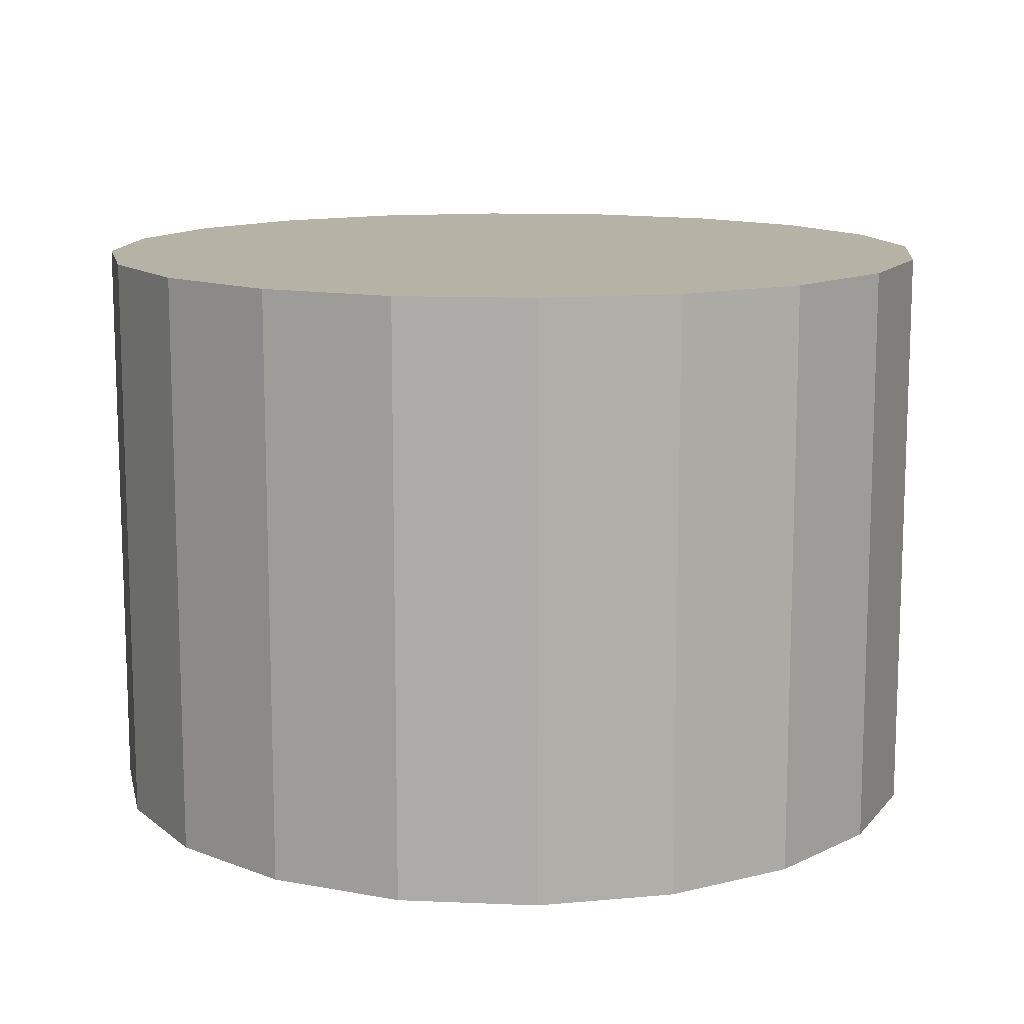
<metadata>
{"format":"obj","ext":"obj","renderer":"f3d","projection":"perspective","resolution":1024,"background":"white","views":[{"elev":12.3,"azim":104.8,"up":"+Z"}]}
</metadata>
<code>
v 3.608e-17 3.536e-17 0.5612
v 3.608e-17 3.536e-17 -0.5612
v 0.8277 3.536e-17 0.5612
v 0.7871 0.2558 0.5612
v 0.6696 0.4865 0.5612
v 0.4865 0.6696 0.5612
v 0.2558 0.7871 0.5612
v 8.676e-17 0.8277 0.5612
v -0.2558 0.7871 0.5612
v -0.4865 0.6696 0.5612
v -0.6696 0.4865 0.5612
v -0.7871 0.2558 0.5612
v -0.8277 1.367e-16 0.5612
v -0.7871 -0.2558 0.5612
v -0.6696 -0.4865 0.5612
v -0.4865 -0.6696 0.5612
v -0.2558 -0.7871 0.5612
v -1.16e-16 -0.8277 0.5612
v 0.2558 -0.7871 0.5612
v 0.4865 -0.6696 0.5612
v 0.6696 -0.4865 0.5612
v 0.7871 -0.2558 0.5612
v 0.8277 3.536e-17 0.4989
v 0.7871 0.2558 0.4989
v 0.6696 0.4865 0.4989
v 0.4865 0.6696 0.4989
v 0.2558 0.7871 0.4989
v 8.676e-17 0.8277 0.4989
v -0.2558 0.7871 0.4989
v -0.4865 0.6696 0.4989
v -0.6696 0.4865 0.4989
v -0.7871 0.2558 0.4989
v -0.8277 1.367e-16 0.4989
v -0.7871 -0.2558 0.4989
v -0.6696 -0.4865 0.4989
v -0.4865 -0.6696 0.4989
v -0.2558 -0.7871 0.4989
v -1.16e-16 -0.8277 0.4989
v 0.2558 -0.7871 0.4989
v 0.4865 -0.6696 0.4989
v 0.6696 -0.4865 0.4989
v 0.7871 -0.2558 0.4989
v 0.8277 3.536e-17 0.4365
v 0.7871 0.2558 0.4365
v 0.6696 0.4865 0.4365
v 0.4865 0.6696 0.4365
v 0.2558 0.7871 0.4365
v 8.676e-17 0.8277 0.4365
v -0.2558 0.7871 0.4365
v -0.4865 0.6696 0.4365
v -0.6696 0.4865 0.4365
v -0.7871 0.2558 0.4365
v -0.8277 1.367e-16 0.4365
v -0.7871 -0.2558 0.4365
v -0.6696 -0.4865 0.4365
v -0.4865 -0.6696 0.4365
v -0.2558 -0.7871 0.4365
v -1.16e-16 -0.8277 0.4365
v 0.2558 -0.7871 0.4365
v 0.4865 -0.6696 0.4365
v 0.6696 -0.4865 0.4365
v 0.7871 -0.2558 0.4365
v 0.8277 3.536e-17 0.3742
v 0.7871 0.2558 0.3742
v 0.6696 0.4865 0.3742
v 0.4865 0.6696 0.3742
v 0.2558 0.7871 0.3742
v 8.676e-17 0.8277 0.3742
v -0.2558 0.7871 0.3742
v -0.4865 0.6696 0.3742
v -0.6696 0.4865 0.3742
v -0.7871 0.2558 0.3742
v -0.8277 1.367e-16 0.3742
v -0.7871 -0.2558 0.3742
v -0.6696 -0.4865 0.3742
v -0.4865 -0.6696 0.3742
v -0.2558 -0.7871 0.3742
v -1.16e-16 -0.8277 0.3742
v 0.2558 -0.7871 0.3742
v 0.4865 -0.6696 0.3742
v 0.6696 -0.4865 0.3742
v 0.7871 -0.2558 0.3742
v 0.8277 3.536e-17 0.3118
v 0.7871 0.2558 0.3118
v 0.6696 0.4865 0.3118
v 0.4865 0.6696 0.3118
v 0.2558 0.7871 0.3118
v 8.676e-17 0.8277 0.3118
v -0.2558 0.7871 0.3118
v -0.4865 0.6696 0.3118
v -0.6696 0.4865 0.3118
v -0.7871 0.2558 0.3118
v -0.8277 1.367e-16 0.3118
v -0.7871 -0.2558 0.3118
v -0.6696 -0.4865 0.3118
v -0.4865 -0.6696 0.3118
v -0.2558 -0.7871 0.3118
v -1.16e-16 -0.8277 0.3118
v 0.2558 -0.7871 0.3118
v 0.4865 -0.6696 0.3118
v 0.6696 -0.4865 0.3118
v 0.7871 -0.2558 0.3118
v 0.8277 3.536e-17 0.2494
v 0.7871 0.2558 0.2494
v 0.6696 0.4865 0.2494
v 0.4865 0.6696 0.2494
v 0.2558 0.7871 0.2494
v 8.676e-17 0.8277 0.2494
v -0.2558 0.7871 0.2494
v -0.4865 0.6696 0.2494
v -0.6696 0.4865 0.2494
v -0.7871 0.2558 0.2494
v -0.8277 1.367e-16 0.2494
v -0.7871 -0.2558 0.2494
v -0.6696 -0.4865 0.2494
v -0.4865 -0.6696 0.2494
v -0.2558 -0.7871 0.2494
v -1.16e-16 -0.8277 0.2494
v 0.2558 -0.7871 0.2494
v 0.4865 -0.6696 0.2494
v 0.6696 -0.4865 0.2494
v 0.7871 -0.2558 0.2494
v 0.8277 3.536e-17 0.1871
v 0.7871 0.2558 0.1871
v 0.6696 0.4865 0.1871
v 0.4865 0.6696 0.1871
v 0.2558 0.7871 0.1871
v 8.676e-17 0.8277 0.1871
v -0.2558 0.7871 0.1871
v -0.4865 0.6696 0.1871
v -0.6696 0.4865 0.1871
v -0.7871 0.2558 0.1871
v -0.8277 1.367e-16 0.1871
v -0.7871 -0.2558 0.1871
v -0.6696 -0.4865 0.1871
v -0.4865 -0.6696 0.1871
v -0.2558 -0.7871 0.1871
v -1.16e-16 -0.8277 0.1871
v 0.2558 -0.7871 0.1871
v 0.4865 -0.6696 0.1871
v 0.6696 -0.4865 0.1871
v 0.7871 -0.2558 0.1871
v 0.8277 3.536e-17 0.1247
v 0.7871 0.2558 0.1247
v 0.6696 0.4865 0.1247
v 0.4865 0.6696 0.1247
v 0.2558 0.7871 0.1247
v 8.676e-17 0.8277 0.1247
v -0.2558 0.7871 0.1247
v -0.4865 0.6696 0.1247
v -0.6696 0.4865 0.1247
v -0.7871 0.2558 0.1247
v -0.8277 1.367e-16 0.1247
v -0.7871 -0.2558 0.1247
v -0.6696 -0.4865 0.1247
v -0.4865 -0.6696 0.1247
v -0.2558 -0.7871 0.1247
v -1.16e-16 -0.8277 0.1247
v 0.2558 -0.7871 0.1247
v 0.4865 -0.6696 0.1247
v 0.6696 -0.4865 0.1247
v 0.7871 -0.2558 0.1247
v 0.8277 3.536e-17 0.06236
v 0.7871 0.2558 0.06236
v 0.6696 0.4865 0.06236
v 0.4865 0.6696 0.06236
v 0.2558 0.7871 0.06236
v 8.676e-17 0.8277 0.06236
v -0.2558 0.7871 0.06236
v -0.4865 0.6696 0.06236
v -0.6696 0.4865 0.06236
v -0.7871 0.2558 0.06236
v -0.8277 1.367e-16 0.06236
v -0.7871 -0.2558 0.06236
v -0.6696 -0.4865 0.06236
v -0.4865 -0.6696 0.06236
v -0.2558 -0.7871 0.06236
v -1.16e-16 -0.8277 0.06236
v 0.2558 -0.7871 0.06236
v 0.4865 -0.6696 0.06236
v 0.6696 -0.4865 0.06236
v 0.7871 -0.2558 0.06236
v 0.8277 3.536e-17 2.502e-17
v 0.7871 0.2558 2.502e-17
v 0.6696 0.4865 2.502e-17
v 0.4865 0.6696 2.502e-17
v 0.2558 0.7871 2.502e-17
v 8.676e-17 0.8277 2.502e-17
v -0.2558 0.7871 2.502e-17
v -0.4865 0.6696 2.502e-17
v -0.6696 0.4865 2.502e-17
v -0.7871 0.2558 2.502e-17
v -0.8277 1.367e-16 2.502e-17
v -0.7871 -0.2558 2.502e-17
v -0.6696 -0.4865 2.502e-17
v -0.4865 -0.6696 2.502e-17
v -0.2558 -0.7871 2.502e-17
v -1.16e-16 -0.8277 2.502e-17
v 0.2558 -0.7871 2.502e-17
v 0.4865 -0.6696 2.502e-17
v 0.6696 -0.4865 2.502e-17
v 0.7871 -0.2558 2.502e-17
v 0.8277 3.536e-17 -0.06236
v 0.7871 0.2558 -0.06236
v 0.6696 0.4865 -0.06236
v 0.4865 0.6696 -0.06236
v 0.2558 0.7871 -0.06236
v 8.676e-17 0.8277 -0.06236
v -0.2558 0.7871 -0.06236
v -0.4865 0.6696 -0.06236
v -0.6696 0.4865 -0.06236
v -0.7871 0.2558 -0.06236
v -0.8277 1.367e-16 -0.06236
v -0.7871 -0.2558 -0.06236
v -0.6696 -0.4865 -0.06236
v -0.4865 -0.6696 -0.06236
v -0.2558 -0.7871 -0.06236
v -1.16e-16 -0.8277 -0.06236
v 0.2558 -0.7871 -0.06236
v 0.4865 -0.6696 -0.06236
v 0.6696 -0.4865 -0.06236
v 0.7871 -0.2558 -0.06236
v 0.8277 3.536e-17 -0.1247
v 0.7871 0.2558 -0.1247
v 0.6696 0.4865 -0.1247
v 0.4865 0.6696 -0.1247
v 0.2558 0.7871 -0.1247
v 8.676e-17 0.8277 -0.1247
v -0.2558 0.7871 -0.1247
v -0.4865 0.6696 -0.1247
v -0.6696 0.4865 -0.1247
v -0.7871 0.2558 -0.1247
v -0.8277 1.367e-16 -0.1247
v -0.7871 -0.2558 -0.1247
v -0.6696 -0.4865 -0.1247
v -0.4865 -0.6696 -0.1247
v -0.2558 -0.7871 -0.1247
v -1.16e-16 -0.8277 -0.1247
v 0.2558 -0.7871 -0.1247
v 0.4865 -0.6696 -0.1247
v 0.6696 -0.4865 -0.1247
v 0.7871 -0.2558 -0.1247
v 0.8277 3.536e-17 -0.1871
v 0.7871 0.2558 -0.1871
v 0.6696 0.4865 -0.1871
v 0.4865 0.6696 -0.1871
v 0.2558 0.7871 -0.1871
v 8.676e-17 0.8277 -0.1871
v -0.2558 0.7871 -0.1871
v -0.4865 0.6696 -0.1871
v -0.6696 0.4865 -0.1871
v -0.7871 0.2558 -0.1871
v -0.8277 1.367e-16 -0.1871
v -0.7871 -0.2558 -0.1871
v -0.6696 -0.4865 -0.1871
v -0.4865 -0.6696 -0.1871
v -0.2558 -0.7871 -0.1871
v -1.16e-16 -0.8277 -0.1871
v 0.2558 -0.7871 -0.1871
v 0.4865 -0.6696 -0.1871
v 0.6696 -0.4865 -0.1871
v 0.7871 -0.2558 -0.1871
v 0.8277 3.536e-17 -0.2494
v 0.7871 0.2558 -0.2494
v 0.6696 0.4865 -0.2494
v 0.4865 0.6696 -0.2494
v 0.2558 0.7871 -0.2494
v 8.676e-17 0.8277 -0.2494
v -0.2558 0.7871 -0.2494
v -0.4865 0.6696 -0.2494
v -0.6696 0.4865 -0.2494
v -0.7871 0.2558 -0.2494
v -0.8277 1.367e-16 -0.2494
v -0.7871 -0.2558 -0.2494
v -0.6696 -0.4865 -0.2494
v -0.4865 -0.6696 -0.2494
v -0.2558 -0.7871 -0.2494
v -1.16e-16 -0.8277 -0.2494
v 0.2558 -0.7871 -0.2494
v 0.4865 -0.6696 -0.2494
v 0.6696 -0.4865 -0.2494
v 0.7871 -0.2558 -0.2494
v 0.8277 3.536e-17 -0.3118
v 0.7871 0.2558 -0.3118
v 0.6696 0.4865 -0.3118
v 0.4865 0.6696 -0.3118
v 0.2558 0.7871 -0.3118
v 8.676e-17 0.8277 -0.3118
v -0.2558 0.7871 -0.3118
v -0.4865 0.6696 -0.3118
v -0.6696 0.4865 -0.3118
v -0.7871 0.2558 -0.3118
v -0.8277 1.367e-16 -0.3118
v -0.7871 -0.2558 -0.3118
v -0.6696 -0.4865 -0.3118
v -0.4865 -0.6696 -0.3118
v -0.2558 -0.7871 -0.3118
v -1.16e-16 -0.8277 -0.3118
v 0.2558 -0.7871 -0.3118
v 0.4865 -0.6696 -0.3118
v 0.6696 -0.4865 -0.3118
v 0.7871 -0.2558 -0.3118
v 0.8277 3.536e-17 -0.3742
v 0.7871 0.2558 -0.3742
v 0.6696 0.4865 -0.3742
v 0.4865 0.6696 -0.3742
v 0.2558 0.7871 -0.3742
v 8.676e-17 0.8277 -0.3742
v -0.2558 0.7871 -0.3742
v -0.4865 0.6696 -0.3742
v -0.6696 0.4865 -0.3742
v -0.7871 0.2558 -0.3742
v -0.8277 1.367e-16 -0.3742
v -0.7871 -0.2558 -0.3742
v -0.6696 -0.4865 -0.3742
v -0.4865 -0.6696 -0.3742
v -0.2558 -0.7871 -0.3742
v -1.16e-16 -0.8277 -0.3742
v 0.2558 -0.7871 -0.3742
v 0.4865 -0.6696 -0.3742
v 0.6696 -0.4865 -0.3742
v 0.7871 -0.2558 -0.3742
v 0.8277 3.536e-17 -0.4365
v 0.7871 0.2558 -0.4365
v 0.6696 0.4865 -0.4365
v 0.4865 0.6696 -0.4365
v 0.2558 0.7871 -0.4365
v 8.676e-17 0.8277 -0.4365
v -0.2558 0.7871 -0.4365
v -0.4865 0.6696 -0.4365
v -0.6696 0.4865 -0.4365
v -0.7871 0.2558 -0.4365
v -0.8277 1.367e-16 -0.4365
v -0.7871 -0.2558 -0.4365
v -0.6696 -0.4865 -0.4365
v -0.4865 -0.6696 -0.4365
v -0.2558 -0.7871 -0.4365
v -1.16e-16 -0.8277 -0.4365
v 0.2558 -0.7871 -0.4365
v 0.4865 -0.6696 -0.4365
v 0.6696 -0.4865 -0.4365
v 0.7871 -0.2558 -0.4365
v 0.8277 3.536e-17 -0.4989
v 0.7871 0.2558 -0.4989
v 0.6696 0.4865 -0.4989
v 0.4865 0.6696 -0.4989
v 0.2558 0.7871 -0.4989
v 8.676e-17 0.8277 -0.4989
v -0.2558 0.7871 -0.4989
v -0.4865 0.6696 -0.4989
v -0.6696 0.4865 -0.4989
v -0.7871 0.2558 -0.4989
v -0.8277 1.367e-16 -0.4989
v -0.7871 -0.2558 -0.4989
v -0.6696 -0.4865 -0.4989
v -0.4865 -0.6696 -0.4989
v -0.2558 -0.7871 -0.4989
v -1.16e-16 -0.8277 -0.4989
v 0.2558 -0.7871 -0.4989
v 0.4865 -0.6696 -0.4989
v 0.6696 -0.4865 -0.4989
v 0.7871 -0.2558 -0.4989
v 0.8277 3.536e-17 -0.5612
v 0.7871 0.2558 -0.5612
v 0.6696 0.4865 -0.5612
v 0.4865 0.6696 -0.5612
v 0.2558 0.7871 -0.5612
v 8.676e-17 0.8277 -0.5612
v -0.2558 0.7871 -0.5612
v -0.4865 0.6696 -0.5612
v -0.6696 0.4865 -0.5612
v -0.7871 0.2558 -0.5612
v -0.8277 1.367e-16 -0.5612
v -0.7871 -0.2558 -0.5612
v -0.6696 -0.4865 -0.5612
v -0.4865 -0.6696 -0.5612
v -0.2558 -0.7871 -0.5612
v -1.16e-16 -0.8277 -0.5612
v 0.2558 -0.7871 -0.5612
v 0.4865 -0.6696 -0.5612
v 0.6696 -0.4865 -0.5612
v 0.7871 -0.2558 -0.5612
f 1 3 4
f 2 364 363
f 1 4 5
f 2 365 364
f 1 5 6
f 2 366 365
f 1 6 7
f 2 367 366
f 1 7 8
f 2 368 367
f 1 8 9
f 2 369 368
f 1 9 10
f 2 370 369
f 1 10 11
f 2 371 370
f 1 11 12
f 2 372 371
f 1 12 13
f 2 373 372
f 1 13 14
f 2 374 373
f 1 14 15
f 2 375 374
f 1 15 16
f 2 376 375
f 1 16 17
f 2 377 376
f 1 17 18
f 2 378 377
f 1 18 19
f 2 379 378
f 1 19 20
f 2 380 379
f 1 20 21
f 2 381 380
f 1 21 22
f 2 382 381
f 1 22 3
f 2 363 382
f 23 4 3
f 23 24 4
f 24 5 4
f 24 25 5
f 25 6 5
f 25 26 6
f 26 7 6
f 26 27 7
f 27 8 7
f 27 28 8
f 28 9 8
f 28 29 9
f 29 10 9
f 29 30 10
f 30 11 10
f 30 31 11
f 31 12 11
f 31 32 12
f 32 13 12
f 32 33 13
f 33 14 13
f 33 34 14
f 34 15 14
f 34 35 15
f 35 16 15
f 35 36 16
f 36 17 16
f 36 37 17
f 37 18 17
f 37 38 18
f 38 19 18
f 38 39 19
f 39 20 19
f 39 40 20
f 40 21 20
f 40 41 21
f 41 22 21
f 41 42 22
f 42 3 22
f 42 23 3
f 43 24 23
f 43 44 24
f 44 25 24
f 44 45 25
f 45 26 25
f 45 46 26
f 46 27 26
f 46 47 27
f 47 28 27
f 47 48 28
f 48 29 28
f 48 49 29
f 49 30 29
f 49 50 30
f 50 31 30
f 50 51 31
f 51 32 31
f 51 52 32
f 52 33 32
f 52 53 33
f 53 34 33
f 53 54 34
f 54 35 34
f 54 55 35
f 55 36 35
f 55 56 36
f 56 37 36
f 56 57 37
f 57 38 37
f 57 58 38
f 58 39 38
f 58 59 39
f 59 40 39
f 59 60 40
f 60 41 40
f 60 61 41
f 61 42 41
f 61 62 42
f 62 23 42
f 62 43 23
f 63 44 43
f 63 64 44
f 64 45 44
f 64 65 45
f 65 46 45
f 65 66 46
f 66 47 46
f 66 67 47
f 67 48 47
f 67 68 48
f 68 49 48
f 68 69 49
f 69 50 49
f 69 70 50
f 70 51 50
f 70 71 51
f 71 52 51
f 71 72 52
f 72 53 52
f 72 73 53
f 73 54 53
f 73 74 54
f 74 55 54
f 74 75 55
f 75 56 55
f 75 76 56
f 76 57 56
f 76 77 57
f 77 58 57
f 77 78 58
f 78 59 58
f 78 79 59
f 79 60 59
f 79 80 60
f 80 61 60
f 80 81 61
f 81 62 61
f 81 82 62
f 82 43 62
f 82 63 43
f 83 64 63
f 83 84 64
f 84 65 64
f 84 85 65
f 85 66 65
f 85 86 66
f 86 67 66
f 86 87 67
f 87 68 67
f 87 88 68
f 88 69 68
f 88 89 69
f 89 70 69
f 89 90 70
f 90 71 70
f 90 91 71
f 91 72 71
f 91 92 72
f 92 73 72
f 92 93 73
f 93 74 73
f 93 94 74
f 94 75 74
f 94 95 75
f 95 76 75
f 95 96 76
f 96 77 76
f 96 97 77
f 97 78 77
f 97 98 78
f 98 79 78
f 98 99 79
f 99 80 79
f 99 100 80
f 100 81 80
f 100 101 81
f 101 82 81
f 101 102 82
f 102 63 82
f 102 83 63
f 103 84 83
f 103 104 84
f 104 85 84
f 104 105 85
f 105 86 85
f 105 106 86
f 106 87 86
f 106 107 87
f 107 88 87
f 107 108 88
f 108 89 88
f 108 109 89
f 109 90 89
f 109 110 90
f 110 91 90
f 110 111 91
f 111 92 91
f 111 112 92
f 112 93 92
f 112 113 93
f 113 94 93
f 113 114 94
f 114 95 94
f 114 115 95
f 115 96 95
f 115 116 96
f 116 97 96
f 116 117 97
f 117 98 97
f 117 118 98
f 118 99 98
f 118 119 99
f 119 100 99
f 119 120 100
f 120 101 100
f 120 121 101
f 121 102 101
f 121 122 102
f 122 83 102
f 122 103 83
f 123 104 103
f 123 124 104
f 124 105 104
f 124 125 105
f 125 106 105
f 125 126 106
f 126 107 106
f 126 127 107
f 127 108 107
f 127 128 108
f 128 109 108
f 128 129 109
f 129 110 109
f 129 130 110
f 130 111 110
f 130 131 111
f 131 112 111
f 131 132 112
f 132 113 112
f 132 133 113
f 133 114 113
f 133 134 114
f 134 115 114
f 134 135 115
f 135 116 115
f 135 136 116
f 136 117 116
f 136 137 117
f 137 118 117
f 137 138 118
f 138 119 118
f 138 139 119
f 139 120 119
f 139 140 120
f 140 121 120
f 140 141 121
f 141 122 121
f 141 142 122
f 142 103 122
f 142 123 103
f 143 124 123
f 143 144 124
f 144 125 124
f 144 145 125
f 145 126 125
f 145 146 126
f 146 127 126
f 146 147 127
f 147 128 127
f 147 148 128
f 148 129 128
f 148 149 129
f 149 130 129
f 149 150 130
f 150 131 130
f 150 151 131
f 151 132 131
f 151 152 132
f 152 133 132
f 152 153 133
f 153 134 133
f 153 154 134
f 154 135 134
f 154 155 135
f 155 136 135
f 155 156 136
f 156 137 136
f 156 157 137
f 157 138 137
f 157 158 138
f 158 139 138
f 158 159 139
f 159 140 139
f 159 160 140
f 160 141 140
f 160 161 141
f 161 142 141
f 161 162 142
f 162 123 142
f 162 143 123
f 163 144 143
f 163 164 144
f 164 145 144
f 164 165 145
f 165 146 145
f 165 166 146
f 166 147 146
f 166 167 147
f 167 148 147
f 167 168 148
f 168 149 148
f 168 169 149
f 169 150 149
f 169 170 150
f 170 151 150
f 170 171 151
f 171 152 151
f 171 172 152
f 172 153 152
f 172 173 153
f 173 154 153
f 173 174 154
f 174 155 154
f 174 175 155
f 175 156 155
f 175 176 156
f 176 157 156
f 176 177 157
f 177 158 157
f 177 178 158
f 178 159 158
f 178 179 159
f 179 160 159
f 179 180 160
f 180 161 160
f 180 181 161
f 181 162 161
f 181 182 162
f 182 143 162
f 182 163 143
f 183 164 163
f 183 184 164
f 184 165 164
f 184 185 165
f 185 166 165
f 185 186 166
f 186 167 166
f 186 187 167
f 187 168 167
f 187 188 168
f 188 169 168
f 188 189 169
f 189 170 169
f 189 190 170
f 190 171 170
f 190 191 171
f 191 172 171
f 191 192 172
f 192 173 172
f 192 193 173
f 193 174 173
f 193 194 174
f 194 175 174
f 194 195 175
f 195 176 175
f 195 196 176
f 196 177 176
f 196 197 177
f 197 178 177
f 197 198 178
f 198 179 178
f 198 199 179
f 199 180 179
f 199 200 180
f 200 181 180
f 200 201 181
f 201 182 181
f 201 202 182
f 202 163 182
f 202 183 163
f 203 184 183
f 203 204 184
f 204 185 184
f 204 205 185
f 205 186 185
f 205 206 186
f 206 187 186
f 206 207 187
f 207 188 187
f 207 208 188
f 208 189 188
f 208 209 189
f 209 190 189
f 209 210 190
f 210 191 190
f 210 211 191
f 211 192 191
f 211 212 192
f 212 193 192
f 212 213 193
f 213 194 193
f 213 214 194
f 214 195 194
f 214 215 195
f 215 196 195
f 215 216 196
f 216 197 196
f 216 217 197
f 217 198 197
f 217 218 198
f 218 199 198
f 218 219 199
f 219 200 199
f 219 220 200
f 220 201 200
f 220 221 201
f 221 202 201
f 221 222 202
f 222 183 202
f 222 203 183
f 223 204 203
f 223 224 204
f 224 205 204
f 224 225 205
f 225 206 205
f 225 226 206
f 226 207 206
f 226 227 207
f 227 208 207
f 227 228 208
f 228 209 208
f 228 229 209
f 229 210 209
f 229 230 210
f 230 211 210
f 230 231 211
f 231 212 211
f 231 232 212
f 232 213 212
f 232 233 213
f 233 214 213
f 233 234 214
f 234 215 214
f 234 235 215
f 235 216 215
f 235 236 216
f 236 217 216
f 236 237 217
f 237 218 217
f 237 238 218
f 238 219 218
f 238 239 219
f 239 220 219
f 239 240 220
f 240 221 220
f 240 241 221
f 241 222 221
f 241 242 222
f 242 203 222
f 242 223 203
f 243 224 223
f 243 244 224
f 244 225 224
f 244 245 225
f 245 226 225
f 245 246 226
f 246 227 226
f 246 247 227
f 247 228 227
f 247 248 228
f 248 229 228
f 248 249 229
f 249 230 229
f 249 250 230
f 250 231 230
f 250 251 231
f 251 232 231
f 251 252 232
f 252 233 232
f 252 253 233
f 253 234 233
f 253 254 234
f 254 235 234
f 254 255 235
f 255 236 235
f 255 256 236
f 256 237 236
f 256 257 237
f 257 238 237
f 257 258 238
f 258 239 238
f 258 259 239
f 259 240 239
f 259 260 240
f 260 241 240
f 260 261 241
f 261 242 241
f 261 262 242
f 262 223 242
f 262 243 223
f 263 244 243
f 263 264 244
f 264 245 244
f 264 265 245
f 265 246 245
f 265 266 246
f 266 247 246
f 266 267 247
f 267 248 247
f 267 268 248
f 268 249 248
f 268 269 249
f 269 250 249
f 269 270 250
f 270 251 250
f 270 271 251
f 271 252 251
f 271 272 252
f 272 253 252
f 272 273 253
f 273 254 253
f 273 274 254
f 274 255 254
f 274 275 255
f 275 256 255
f 275 276 256
f 276 257 256
f 276 277 257
f 277 258 257
f 277 278 258
f 278 259 258
f 278 279 259
f 279 260 259
f 279 280 260
f 280 261 260
f 280 281 261
f 281 262 261
f 281 282 262
f 282 243 262
f 282 263 243
f 283 264 263
f 283 284 264
f 284 265 264
f 284 285 265
f 285 266 265
f 285 286 266
f 286 267 266
f 286 287 267
f 287 268 267
f 287 288 268
f 288 269 268
f 288 289 269
f 289 270 269
f 289 290 270
f 290 271 270
f 290 291 271
f 291 272 271
f 291 292 272
f 292 273 272
f 292 293 273
f 293 274 273
f 293 294 274
f 294 275 274
f 294 295 275
f 295 276 275
f 295 296 276
f 296 277 276
f 296 297 277
f 297 278 277
f 297 298 278
f 298 279 278
f 298 299 279
f 299 280 279
f 299 300 280
f 300 281 280
f 300 301 281
f 301 282 281
f 301 302 282
f 302 263 282
f 302 283 263
f 303 284 283
f 303 304 284
f 304 285 284
f 304 305 285
f 305 286 285
f 305 306 286
f 306 287 286
f 306 307 287
f 307 288 287
f 307 308 288
f 308 289 288
f 308 309 289
f 309 290 289
f 309 310 290
f 310 291 290
f 310 311 291
f 311 292 291
f 311 312 292
f 312 293 292
f 312 313 293
f 313 294 293
f 313 314 294
f 314 295 294
f 314 315 295
f 315 296 295
f 315 316 296
f 316 297 296
f 316 317 297
f 317 298 297
f 317 318 298
f 318 299 298
f 318 319 299
f 319 300 299
f 319 320 300
f 320 301 300
f 320 321 301
f 321 302 301
f 321 322 302
f 322 283 302
f 322 303 283
f 323 304 303
f 323 324 304
f 324 305 304
f 324 325 305
f 325 306 305
f 325 326 306
f 326 307 306
f 326 327 307
f 327 308 307
f 327 328 308
f 328 309 308
f 328 329 309
f 329 310 309
f 329 330 310
f 330 311 310
f 330 331 311
f 331 312 311
f 331 332 312
f 332 313 312
f 332 333 313
f 333 314 313
f 333 334 314
f 334 315 314
f 334 335 315
f 335 316 315
f 335 336 316
f 336 317 316
f 336 337 317
f 337 318 317
f 337 338 318
f 338 319 318
f 338 339 319
f 339 320 319
f 339 340 320
f 340 321 320
f 340 341 321
f 341 322 321
f 341 342 322
f 342 303 322
f 342 323 303
f 343 324 323
f 343 344 324
f 344 325 324
f 344 345 325
f 345 326 325
f 345 346 326
f 346 327 326
f 346 347 327
f 347 328 327
f 347 348 328
f 348 329 328
f 348 349 329
f 349 330 329
f 349 350 330
f 350 331 330
f 350 351 331
f 351 332 331
f 351 352 332
f 352 333 332
f 352 353 333
f 353 334 333
f 353 354 334
f 354 335 334
f 354 355 335
f 355 336 335
f 355 356 336
f 356 337 336
f 356 357 337
f 357 338 337
f 357 358 338
f 358 339 338
f 358 359 339
f 359 340 339
f 359 360 340
f 360 341 340
f 360 361 341
f 361 342 341
f 361 362 342
f 362 323 342
f 362 343 323
f 363 344 343
f 363 364 344
f 364 345 344
f 364 365 345
f 365 346 345
f 365 366 346
f 366 347 346
f 366 367 347
f 367 348 347
f 367 368 348
f 368 349 348
f 368 369 349
f 369 350 349
f 369 370 350
f 370 351 350
f 370 371 351
f 371 352 351
f 371 372 352
f 372 353 352
f 372 373 353
f 373 354 353
f 373 374 354
f 374 355 354
f 374 375 355
f 375 356 355
f 375 376 356
f 376 357 356
f 376 377 357
f 377 358 357
f 377 378 358
f 378 359 358
f 378 379 359
f 379 360 359
f 379 380 360
f 380 361 360
f 380 381 361
f 381 362 361
f 381 382 362
f 382 343 362
f 382 363 343

</code>
